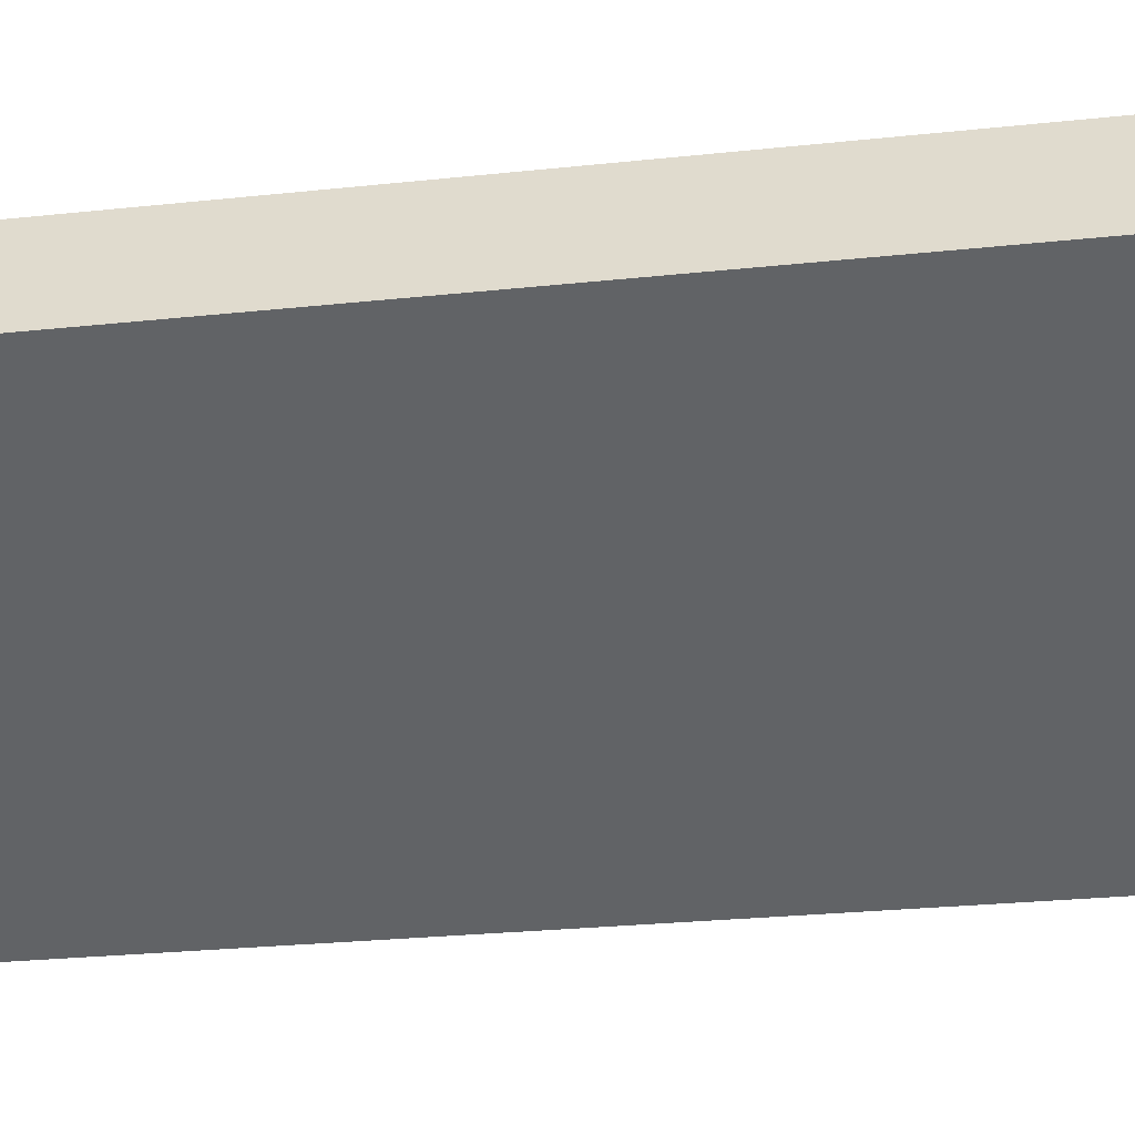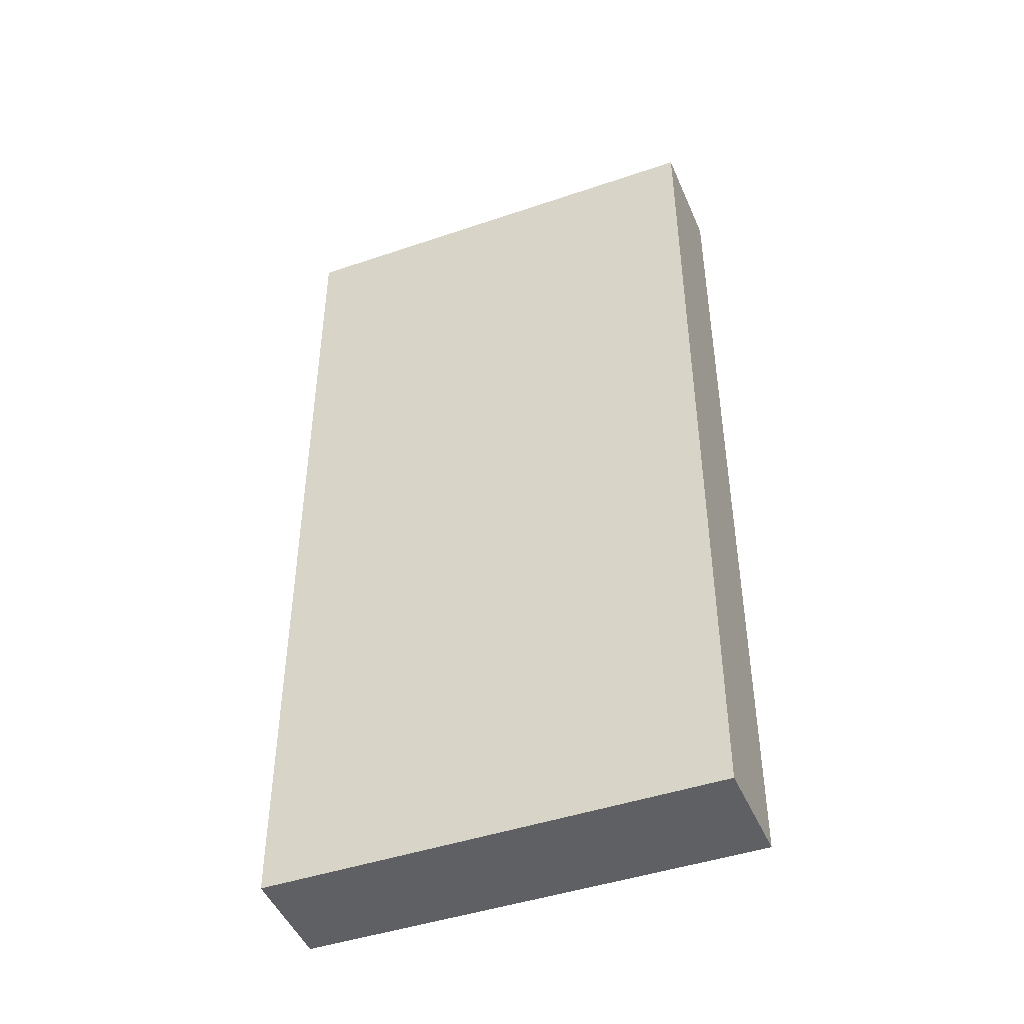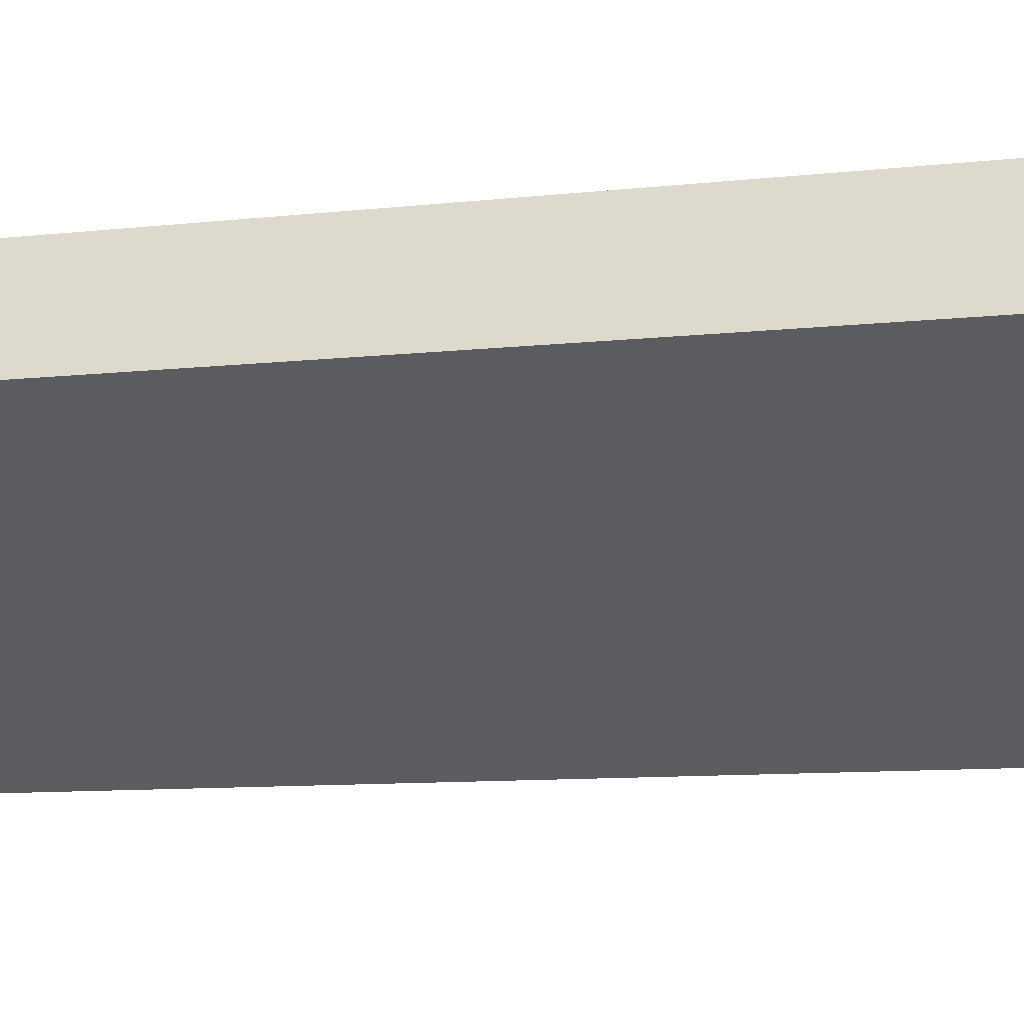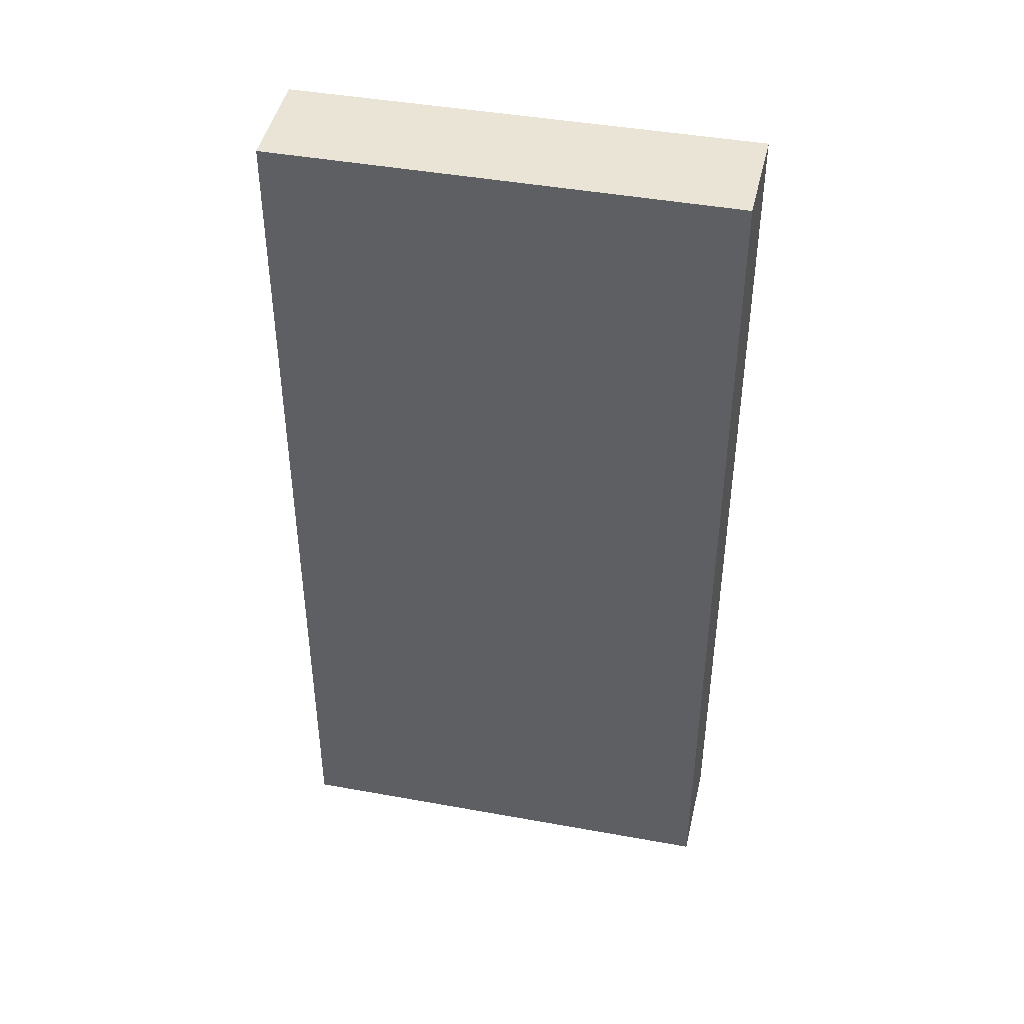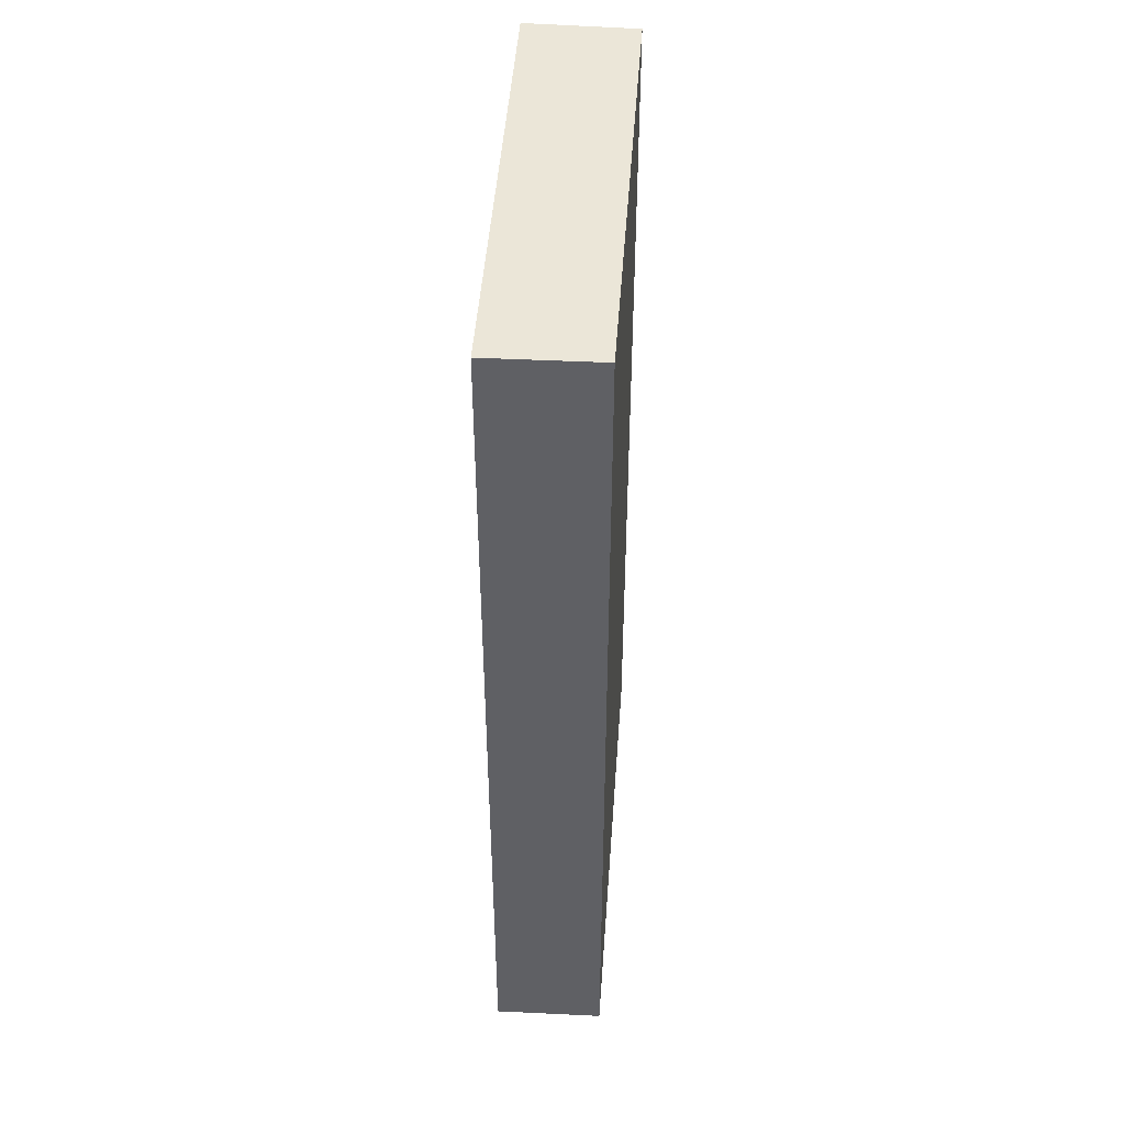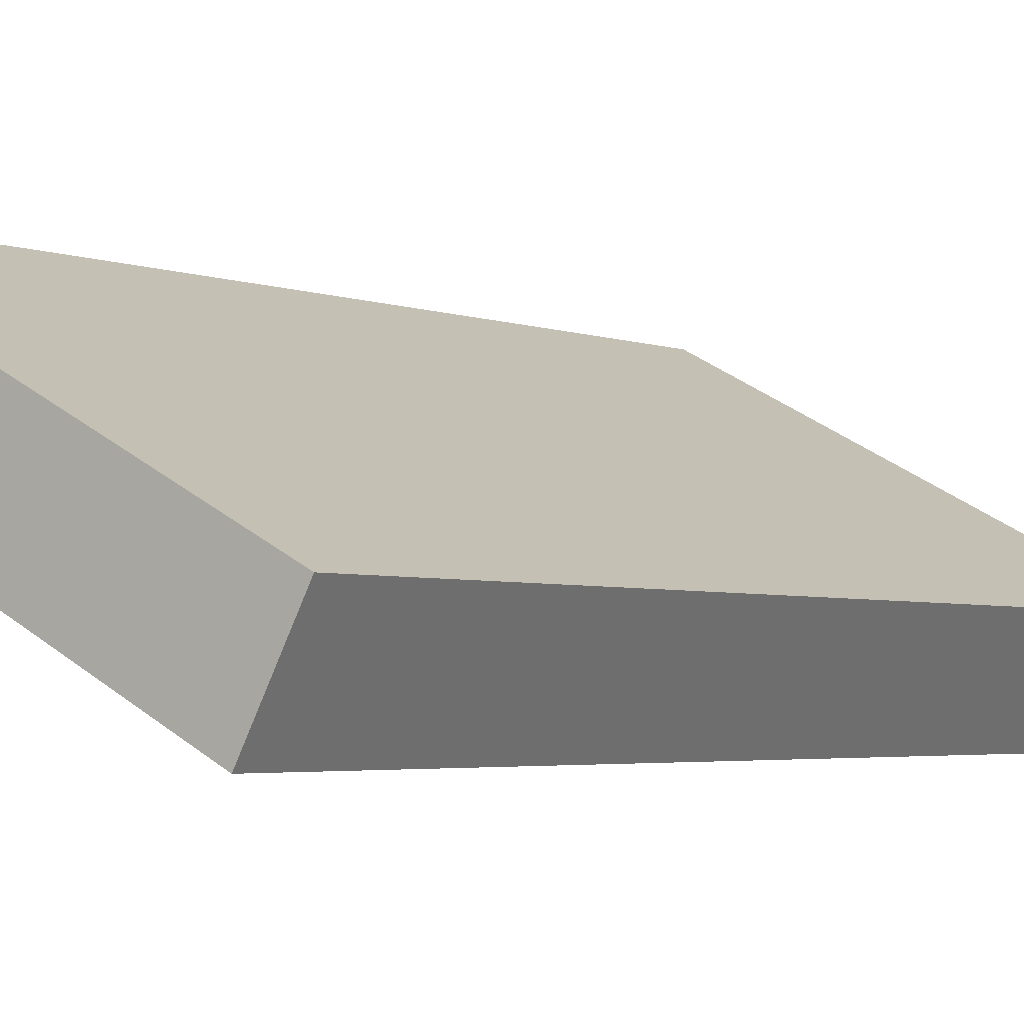
<metadata>
{"format":"obj","ext":"obj","renderer":"f3d","projection":"perspective","resolution":1024,"background":"white","views":[{"elev":-24.5,"azim":-79.8,"up":"+Z"},{"elev":-45.3,"azim":-131.3,"up":"+Y"},{"elev":-9.2,"azim":-72.8,"up":"+Z"},{"elev":43.6,"azim":-140.7,"up":"+Y"},{"elev":46.6,"azim":121.3,"up":"+Y"},{"elev":-3.3,"azim":36.7,"up":"+Z"}]}
</metadata>
<code>
v  5.509 12.59 -2.833
v  0.663 12.59 1.345
v  6.207 12.59 -1.531
v  0 12.59 7.709e-16
v  5.509 1.735e-16 -2.833
v  0 0 0
v  0.663 -8.236e-17 1.345
v  6.207 9.375e-17 -1.531
g defaultobject
f 1 2 3
f 2 1 4
f 5 4 1
f 4 5 6
f 6 2 4
f 2 6 7
f 7 3 2
f 3 7 8
f 8 1 3
f 1 8 5
f 5 7 6
f 7 5 8

</code>
